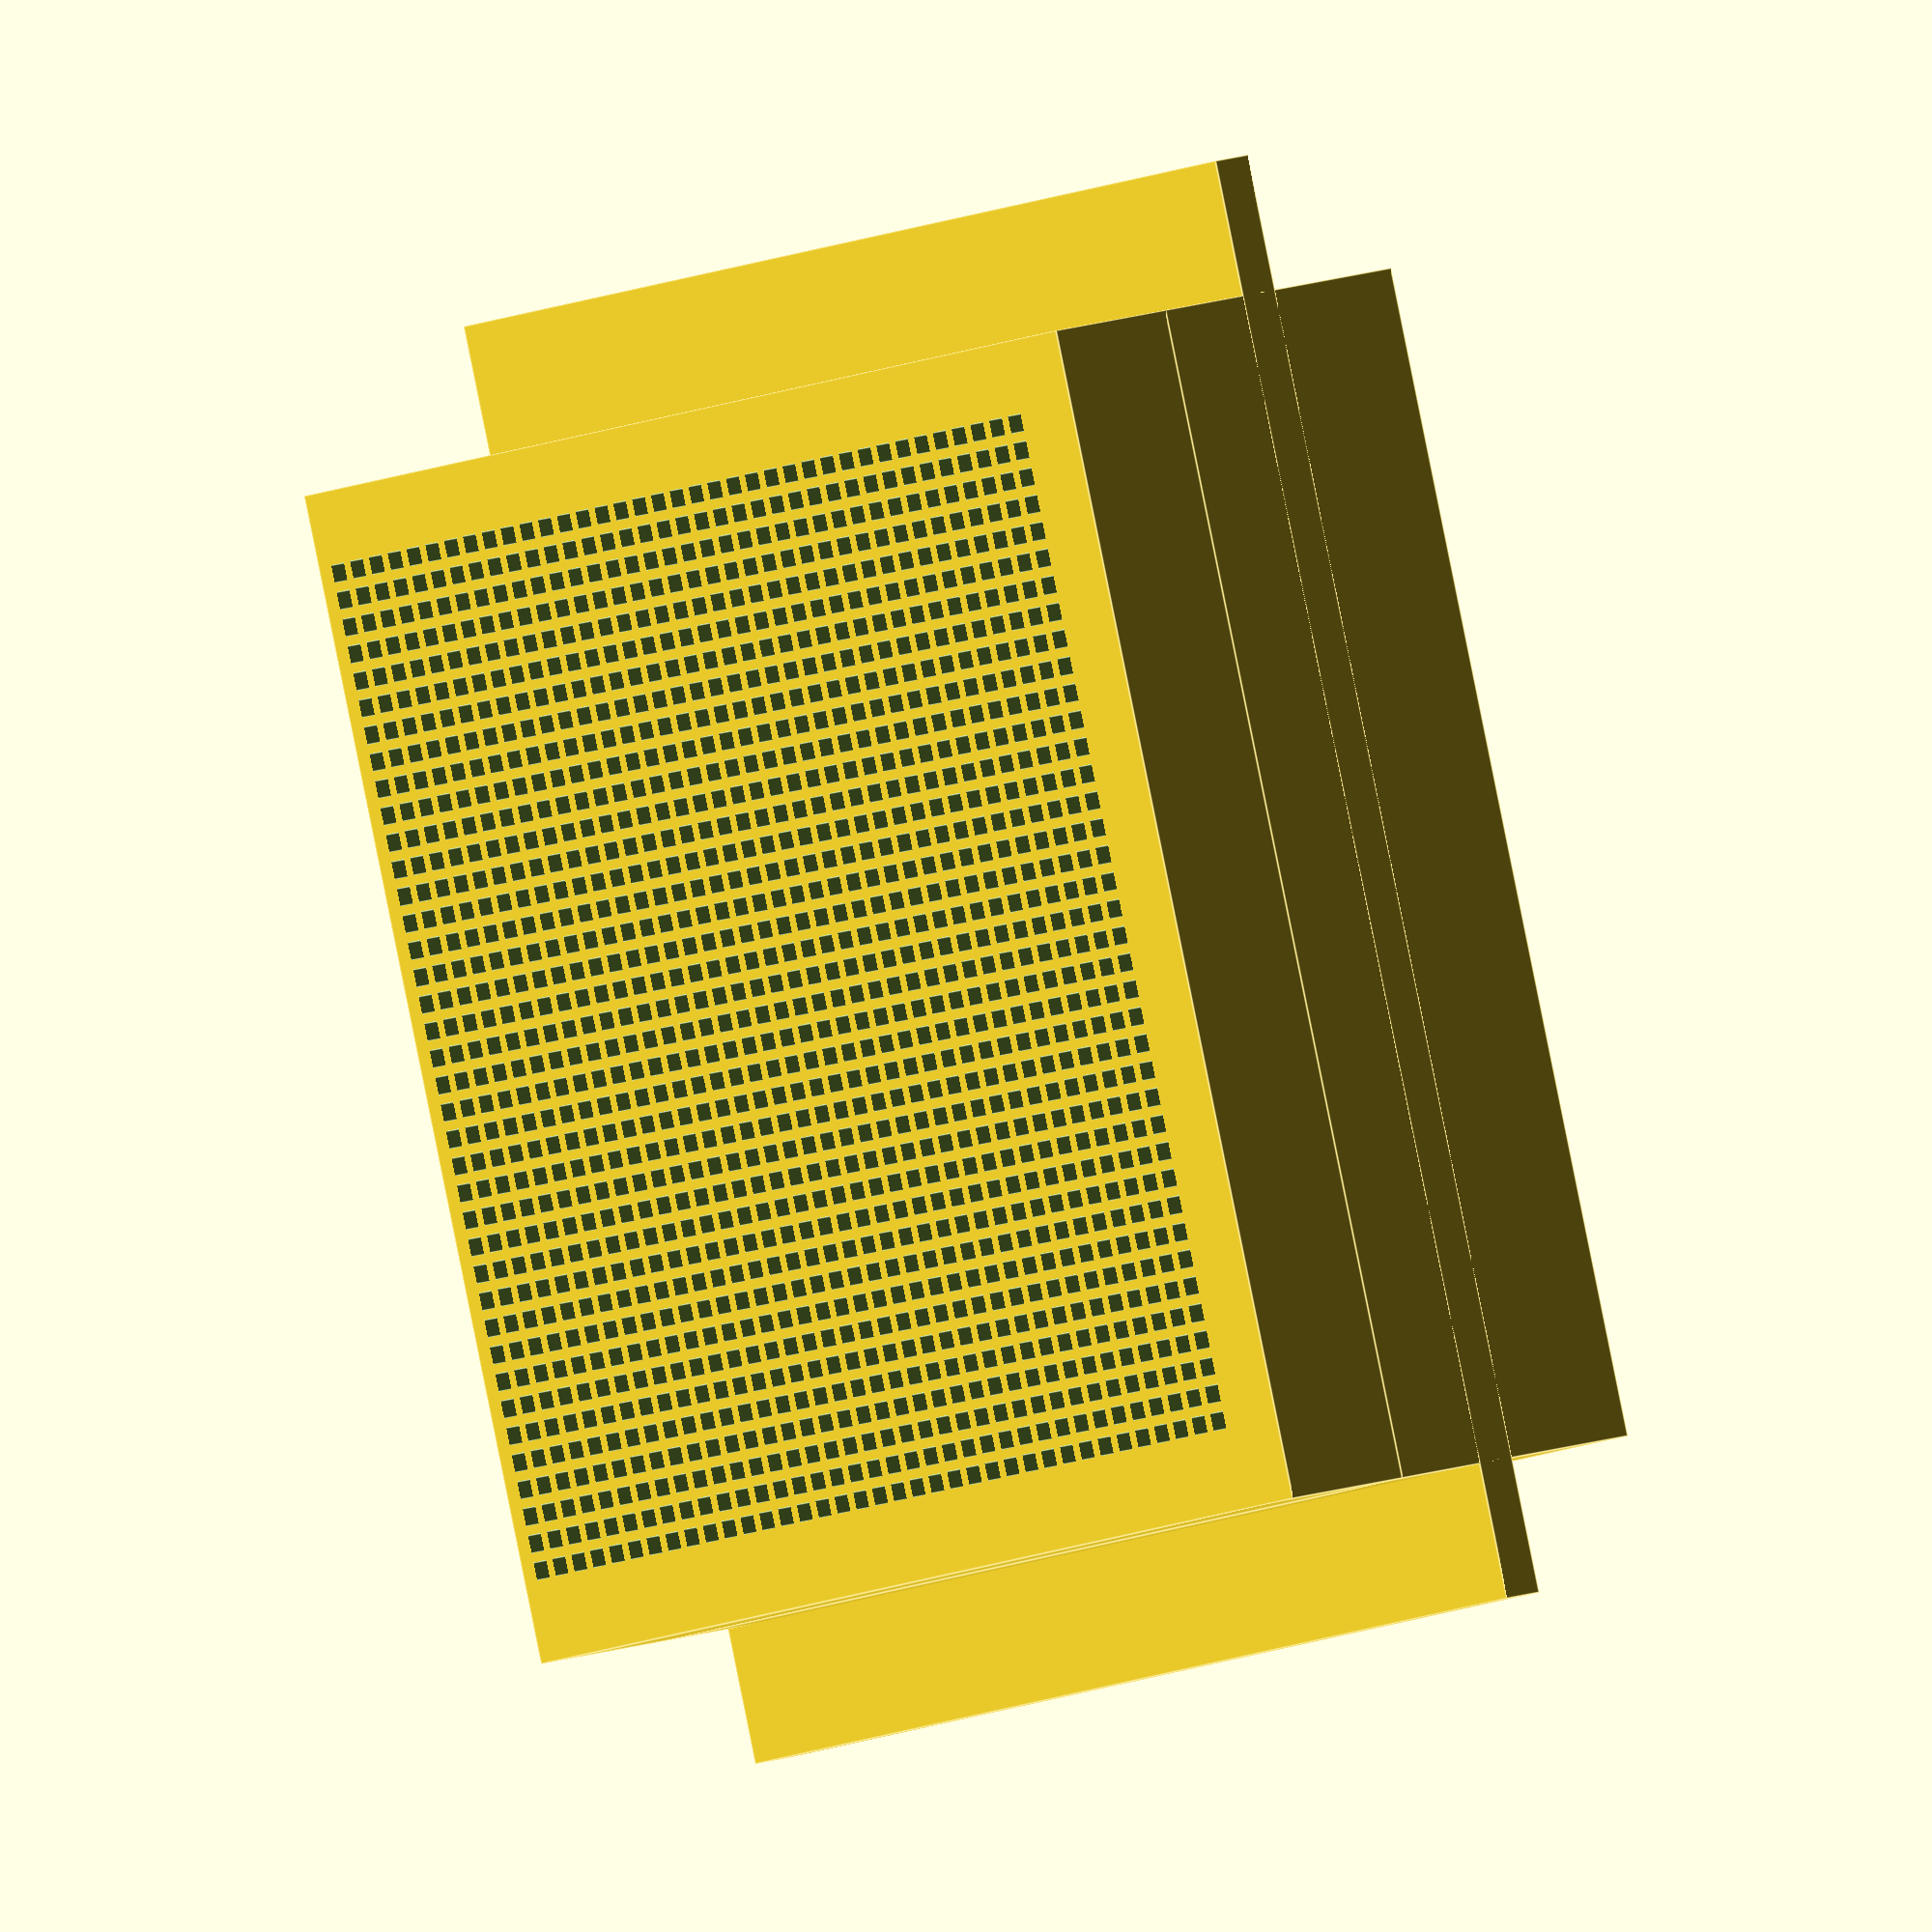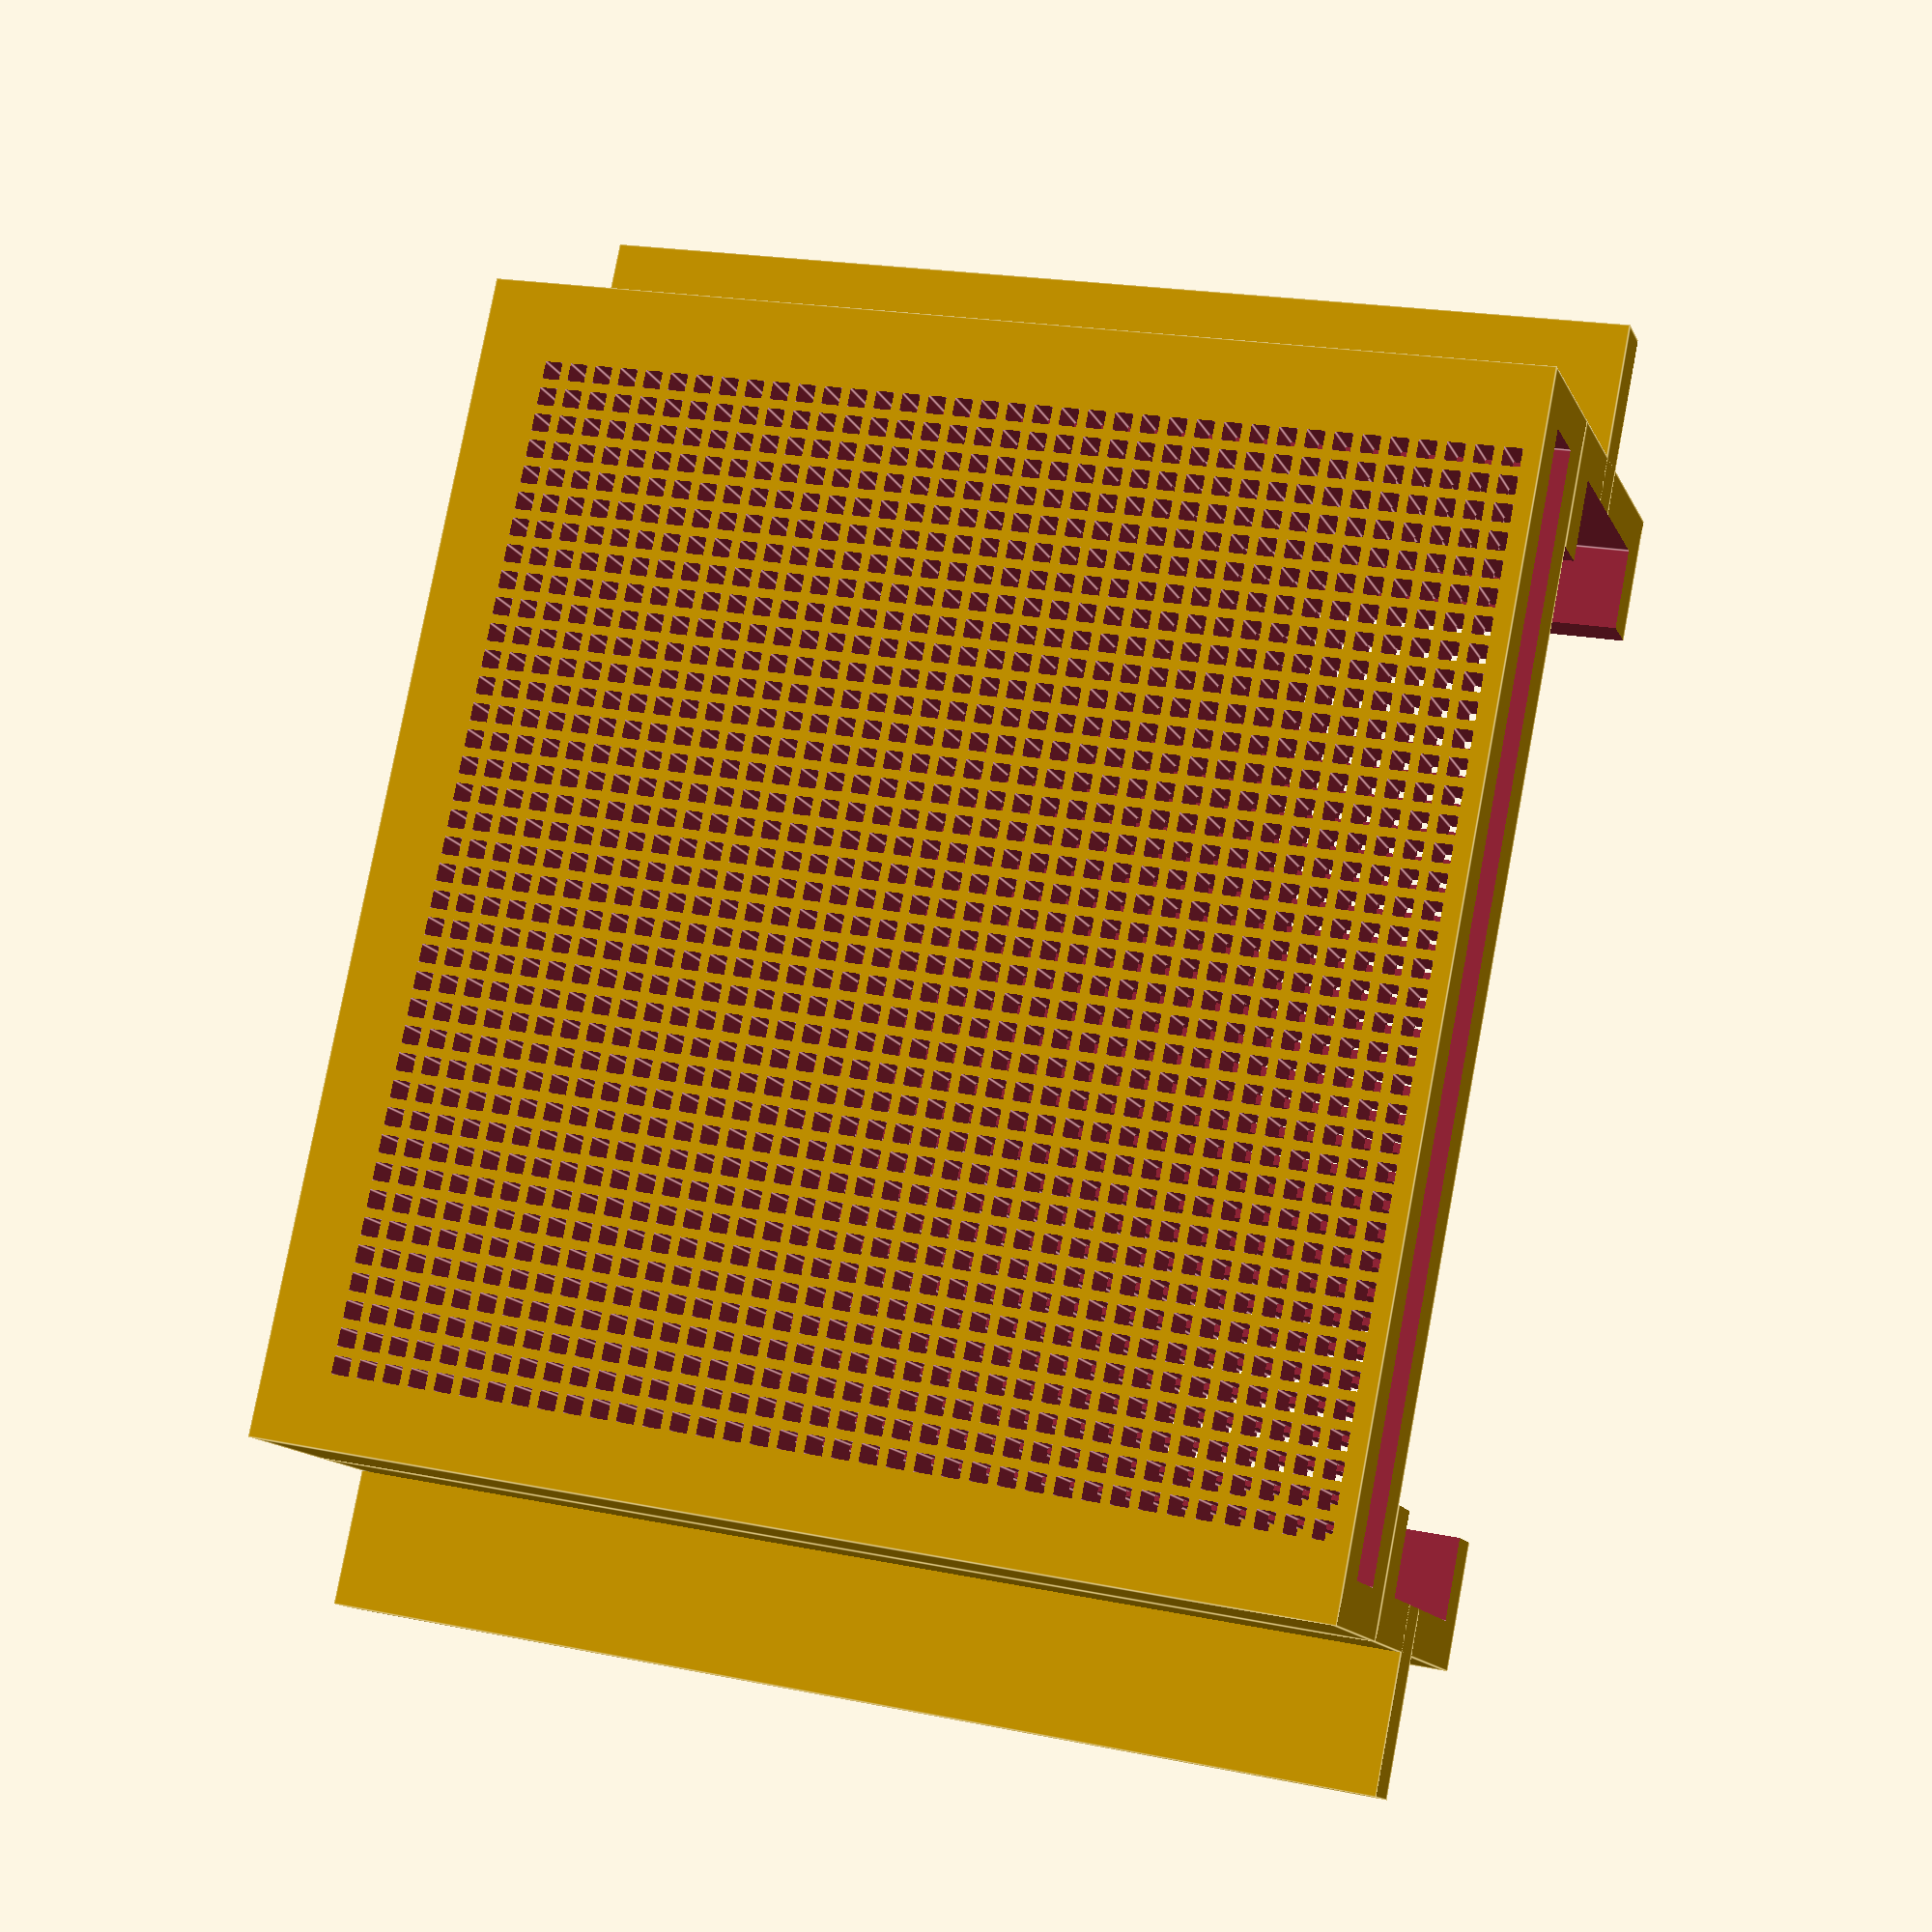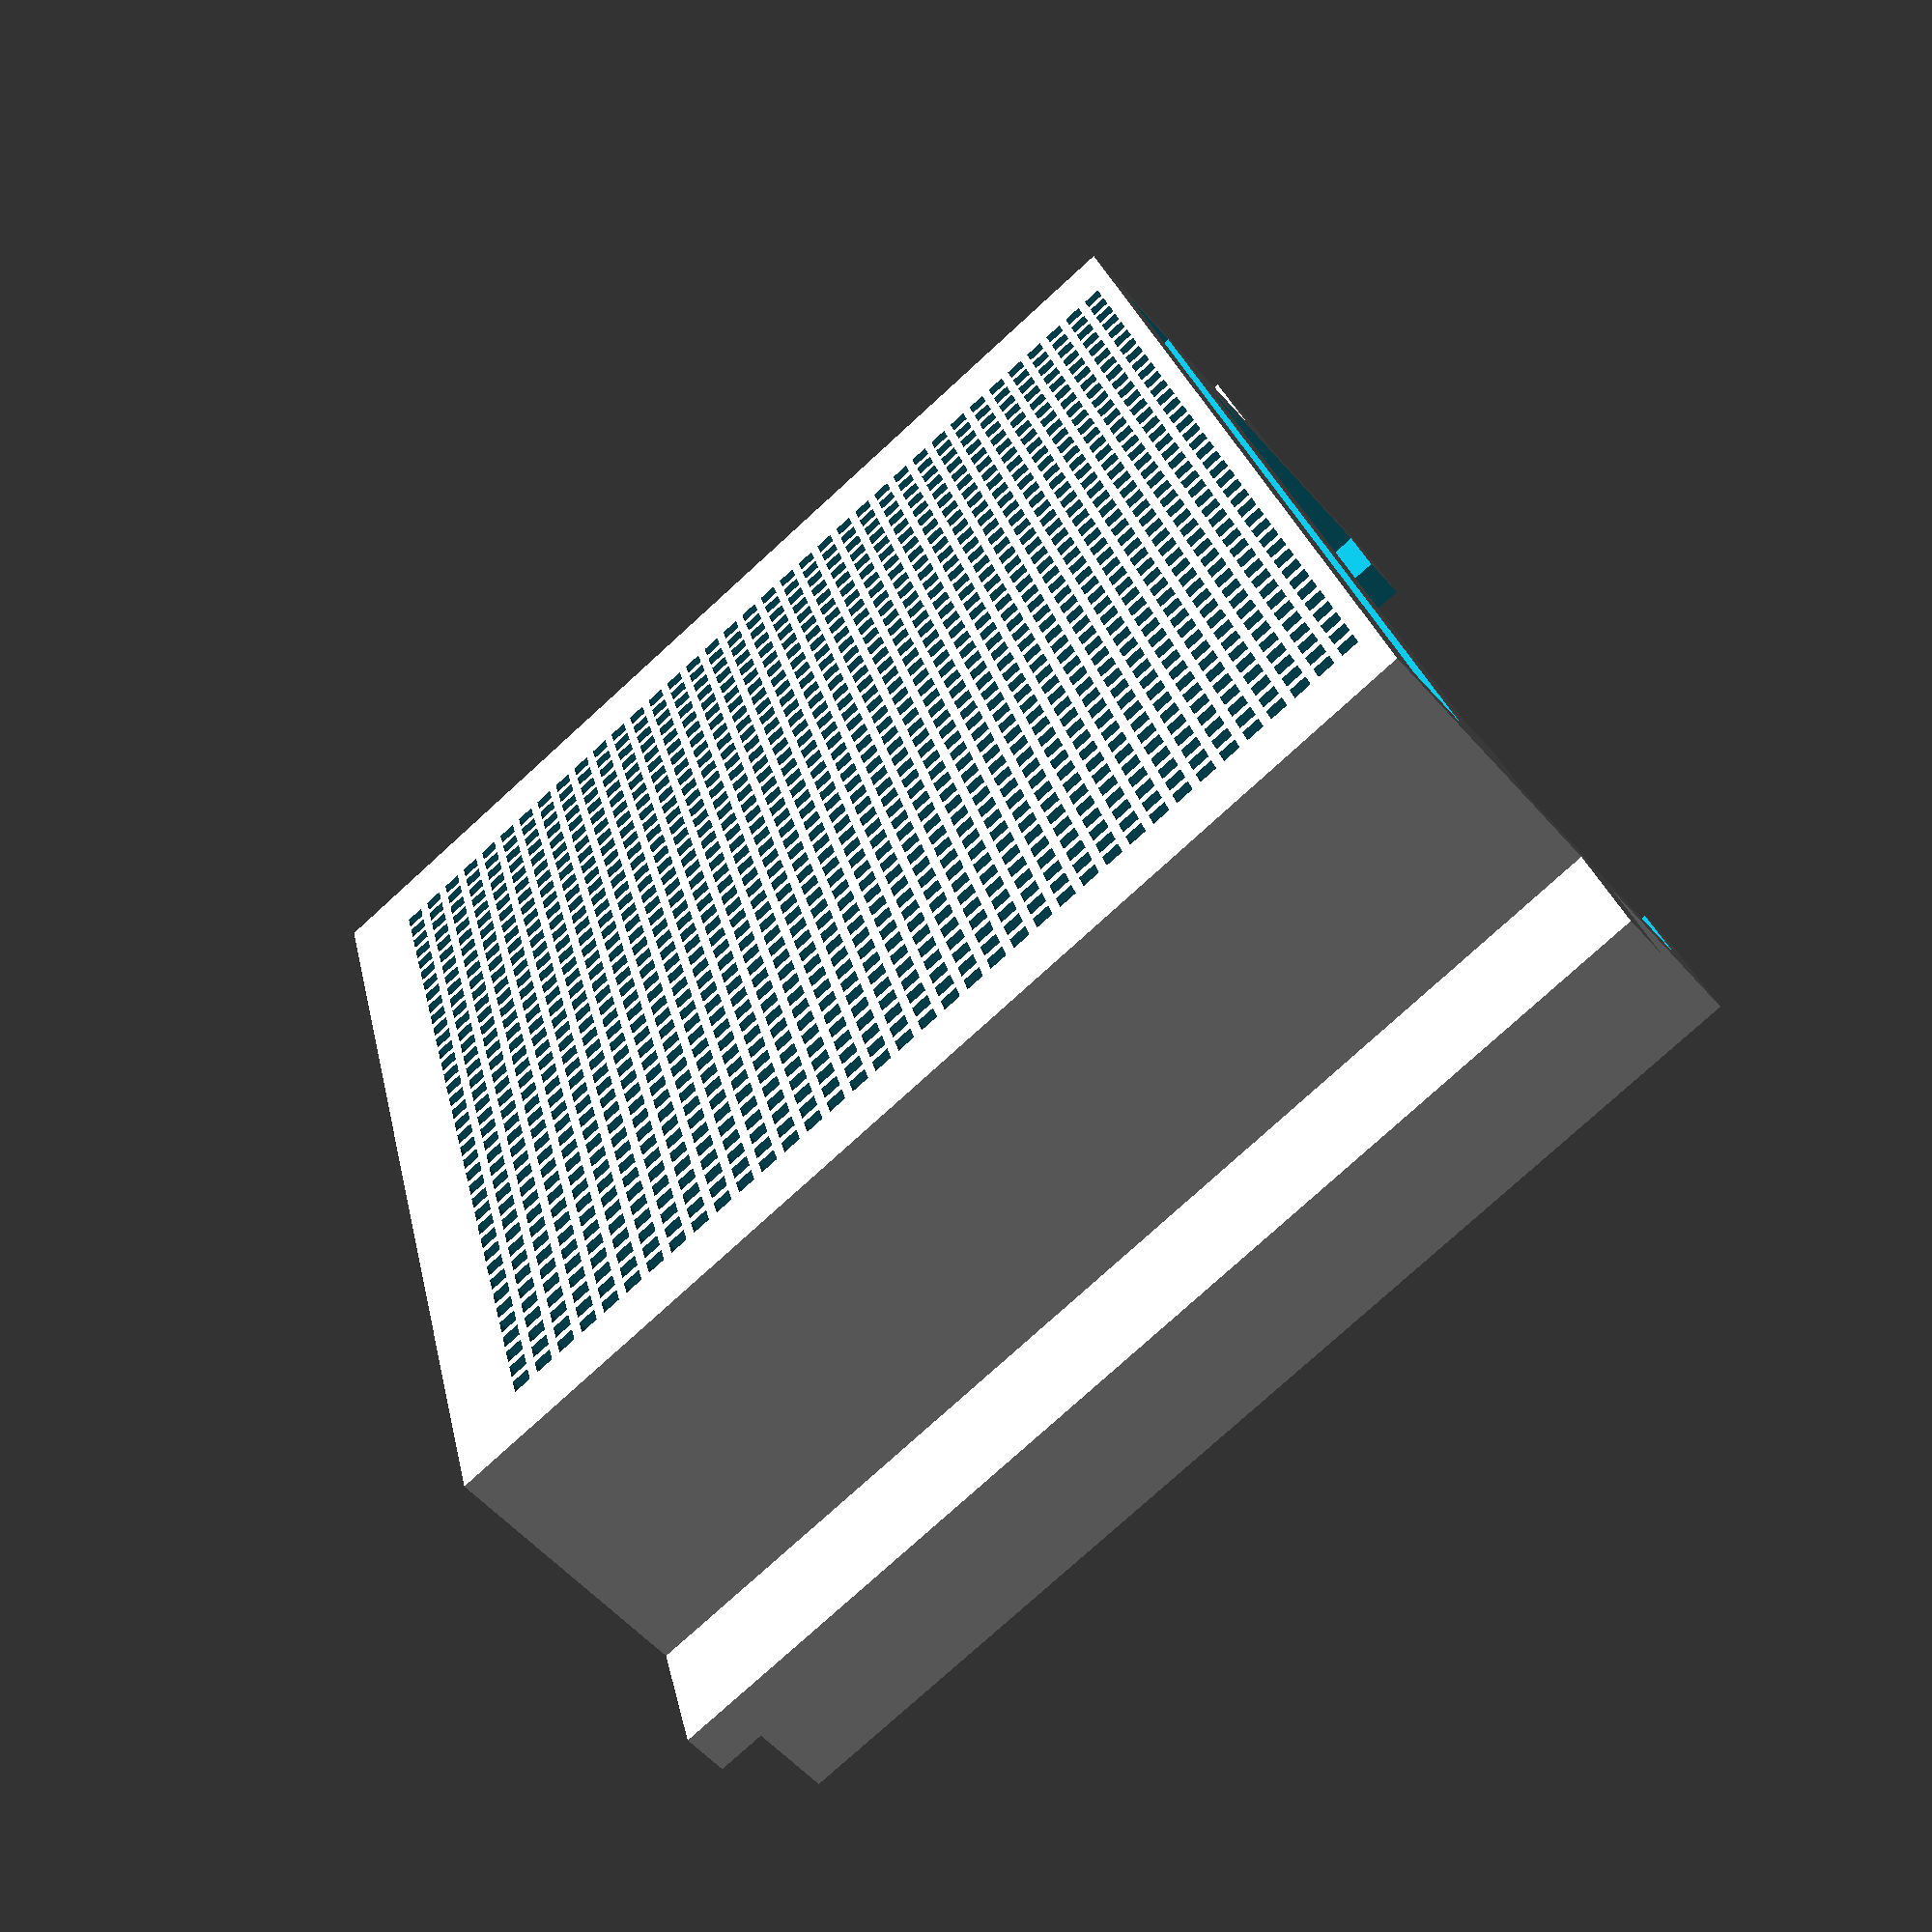
<openscad>
BoxH=120;
BoxW=130;
BoxD=35;
Wall=5;
Hole=2;
Space=1;
MagnetD=9;
MagnetH=4;
Filter=7;
FanH=120;
FanW=120;
FanD=25;
Tab=15;
TabLoc=18;

Brim=MagnetD+Wall;
MagnetR=ceil(MagnetD/2)+1;
cs=Hole+Space;
DW=Wall*2;
QW=Wall*4;
DT=Tab*2;
DB=Brim*2;
csWall=cs+Wall;
YPos=BoxD+DW;
TopZ=BoxH-cs;
MaxX=BoxW-DW;
MaxY=BoxD-DW;

difference()
{
  union()
  {
    cube([BoxW,BoxD,BoxH]);
    translate([-Tab,TabLoc,0]) cube([BoxW+DT,Wall,BoxH]);
  }
  translate([Wall,Wall,Wall]) cube([FanW,FanD,FanH]);
  translate([Brim,-DW,Brim]) cube([BoxW-DB,BoxD+DW+1,BoxH]);
  translate([MagnetR,1,BoxH-MagnetR]) rotate([90,0,0])
    cylinder(d=MagnetD,h=MagnetH);
  translate([BoxW-MagnetR,1,BoxH-MagnetR]) rotate([90,0,0])
    cylinder(d=MagnetD, h=MagnetH);
  translate([MagnetR,1,MagnetR]) rotate([90,0,0])
    cylinder(d=MagnetD,h=MagnetH);
  translate([BoxW-MagnetR,1,MagnetR]) rotate([90,0,0])
    cylinder(d=MagnetD, h=MagnetH);
  
}
translate([0,BoxD,0])
difference()
{
  cube([BoxW,Filter+DW,BoxH]);
  translate([Wall,Wall,Wall]) cube([BoxW-DW,Filter,BoxH]);
  for (z=[csWall:cs:TopZ])
  {
    for (x=[csWall:cs:MaxX])
    {
      translate([x,-cs,z]) cube([Hole,BoxD+DW,Hole]);
    }
  }
}
</openscad>
<views>
elev=191.9 azim=285.8 roll=43.1 proj=o view=edges
elev=339.8 azim=301.8 roll=290.7 proj=p view=edges
elev=77.3 azim=253.3 roll=312.4 proj=p view=wireframe
</views>
